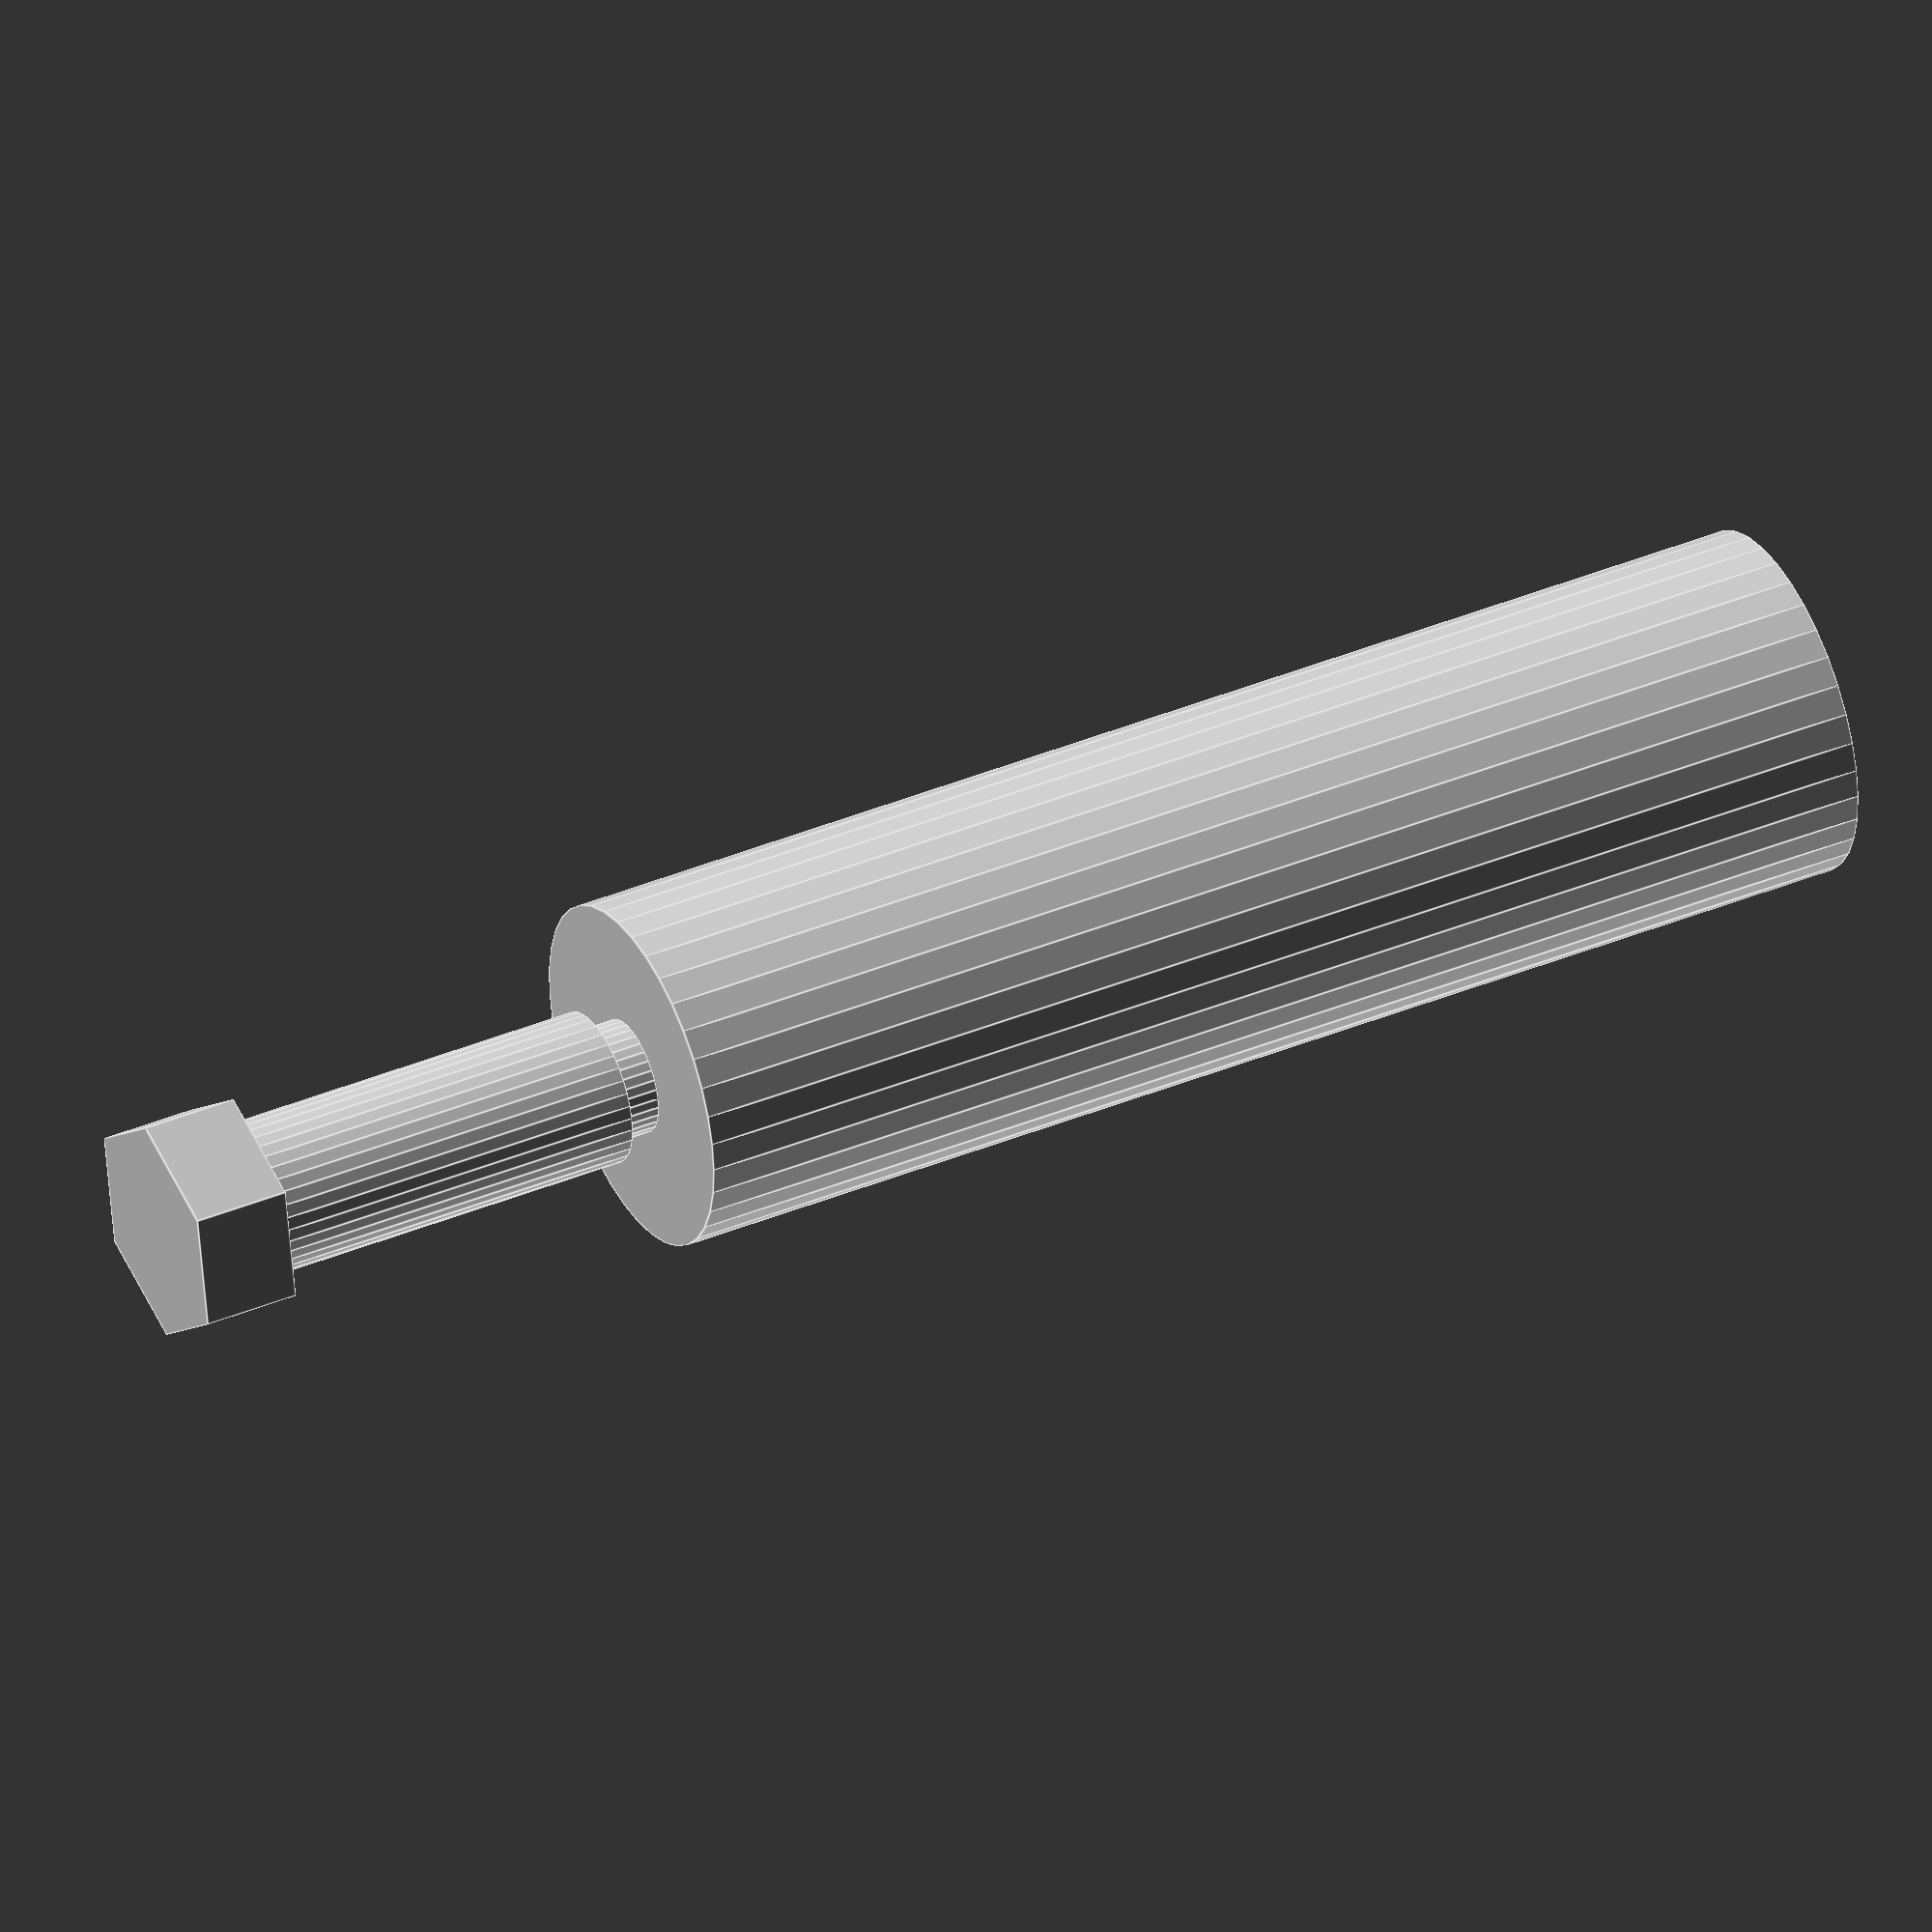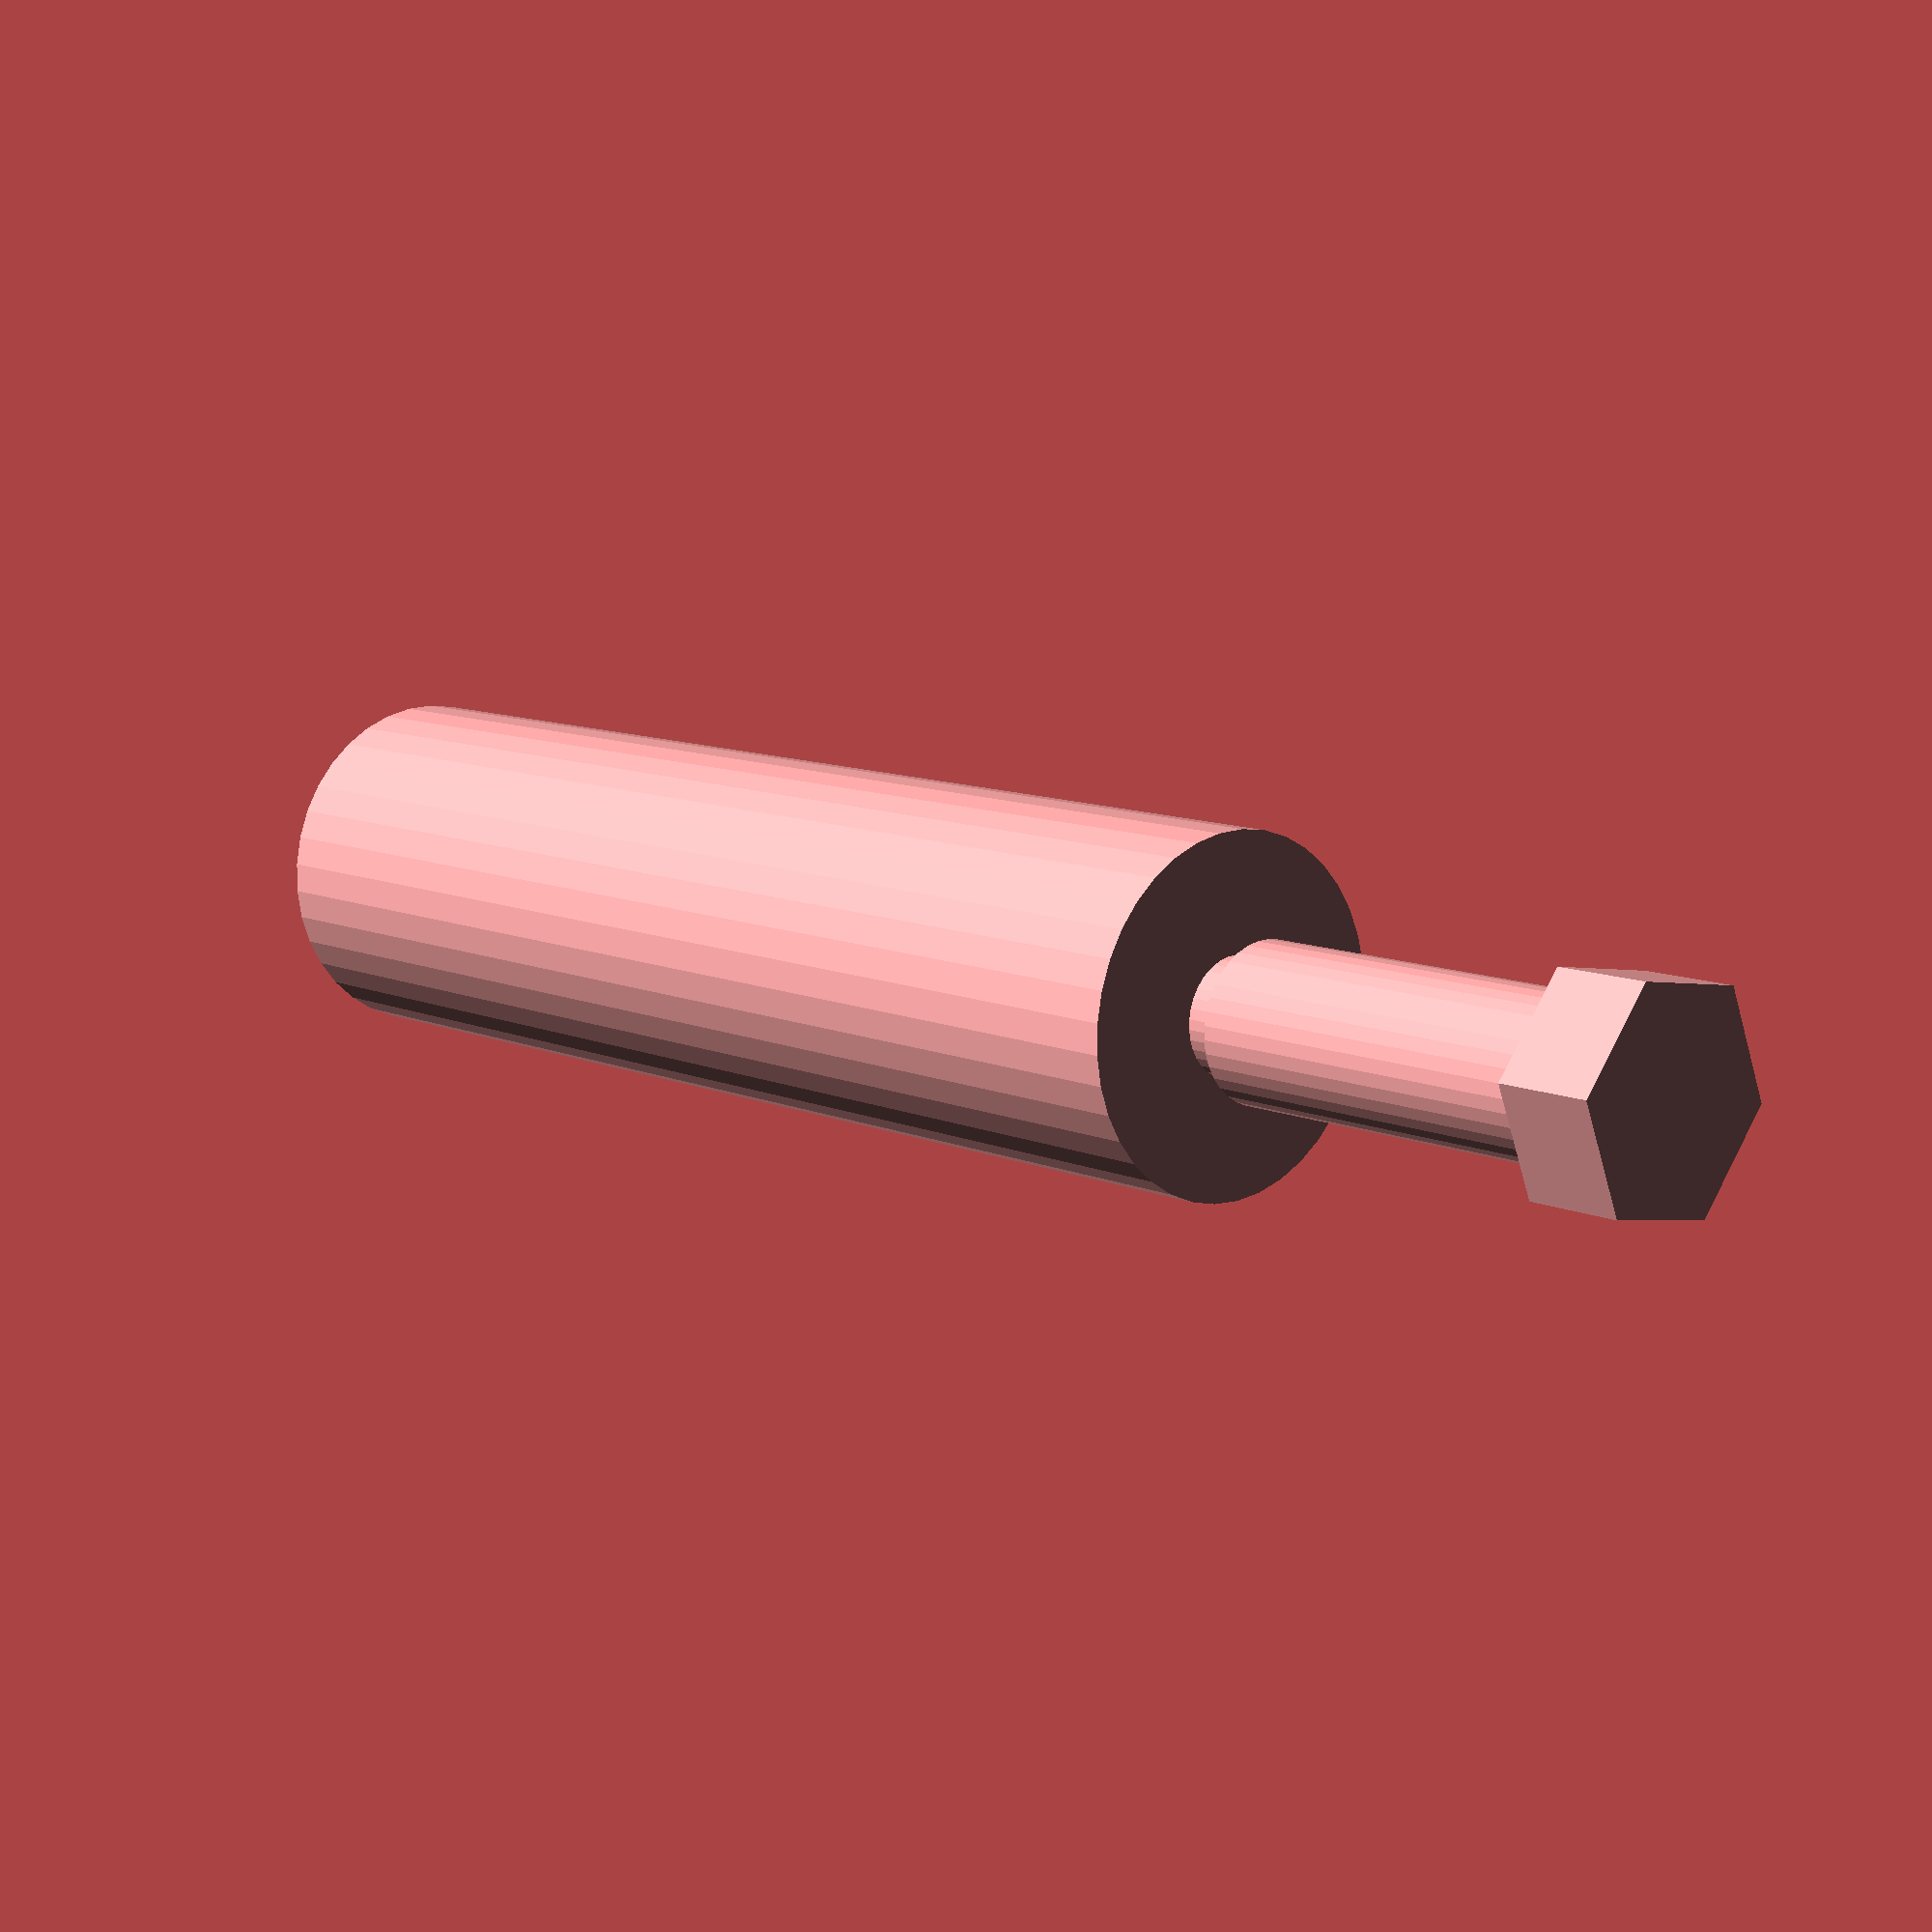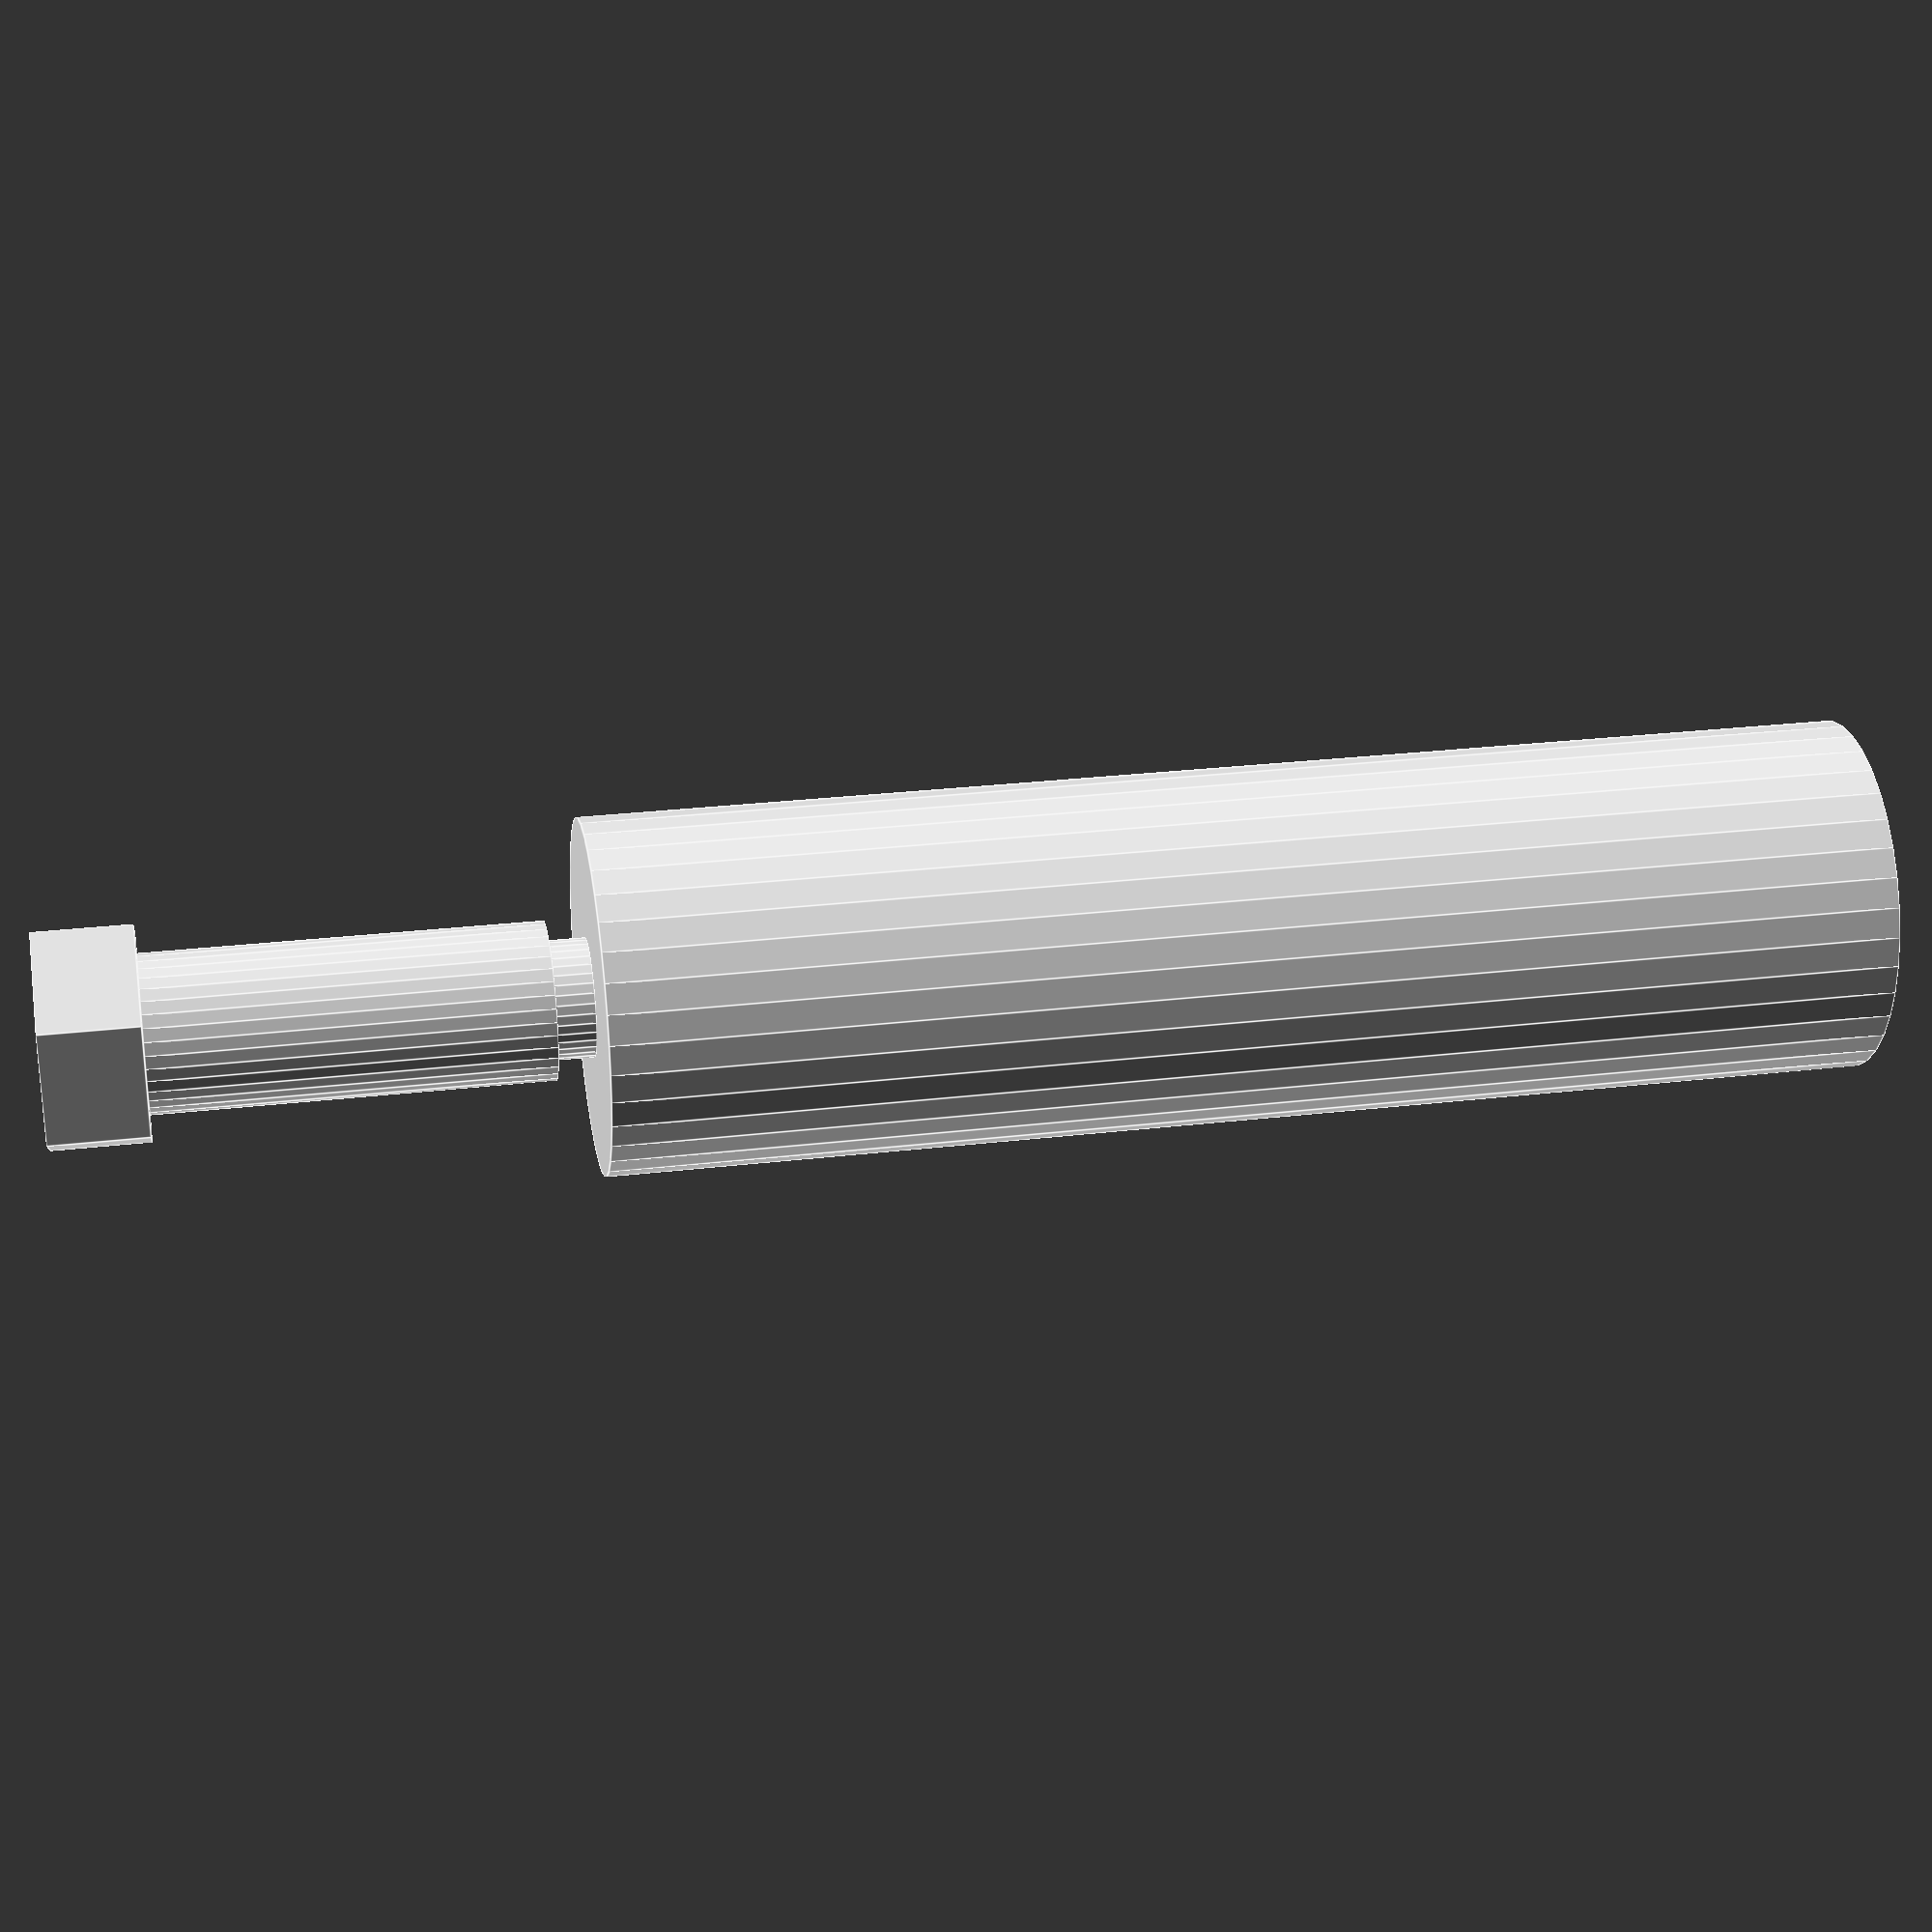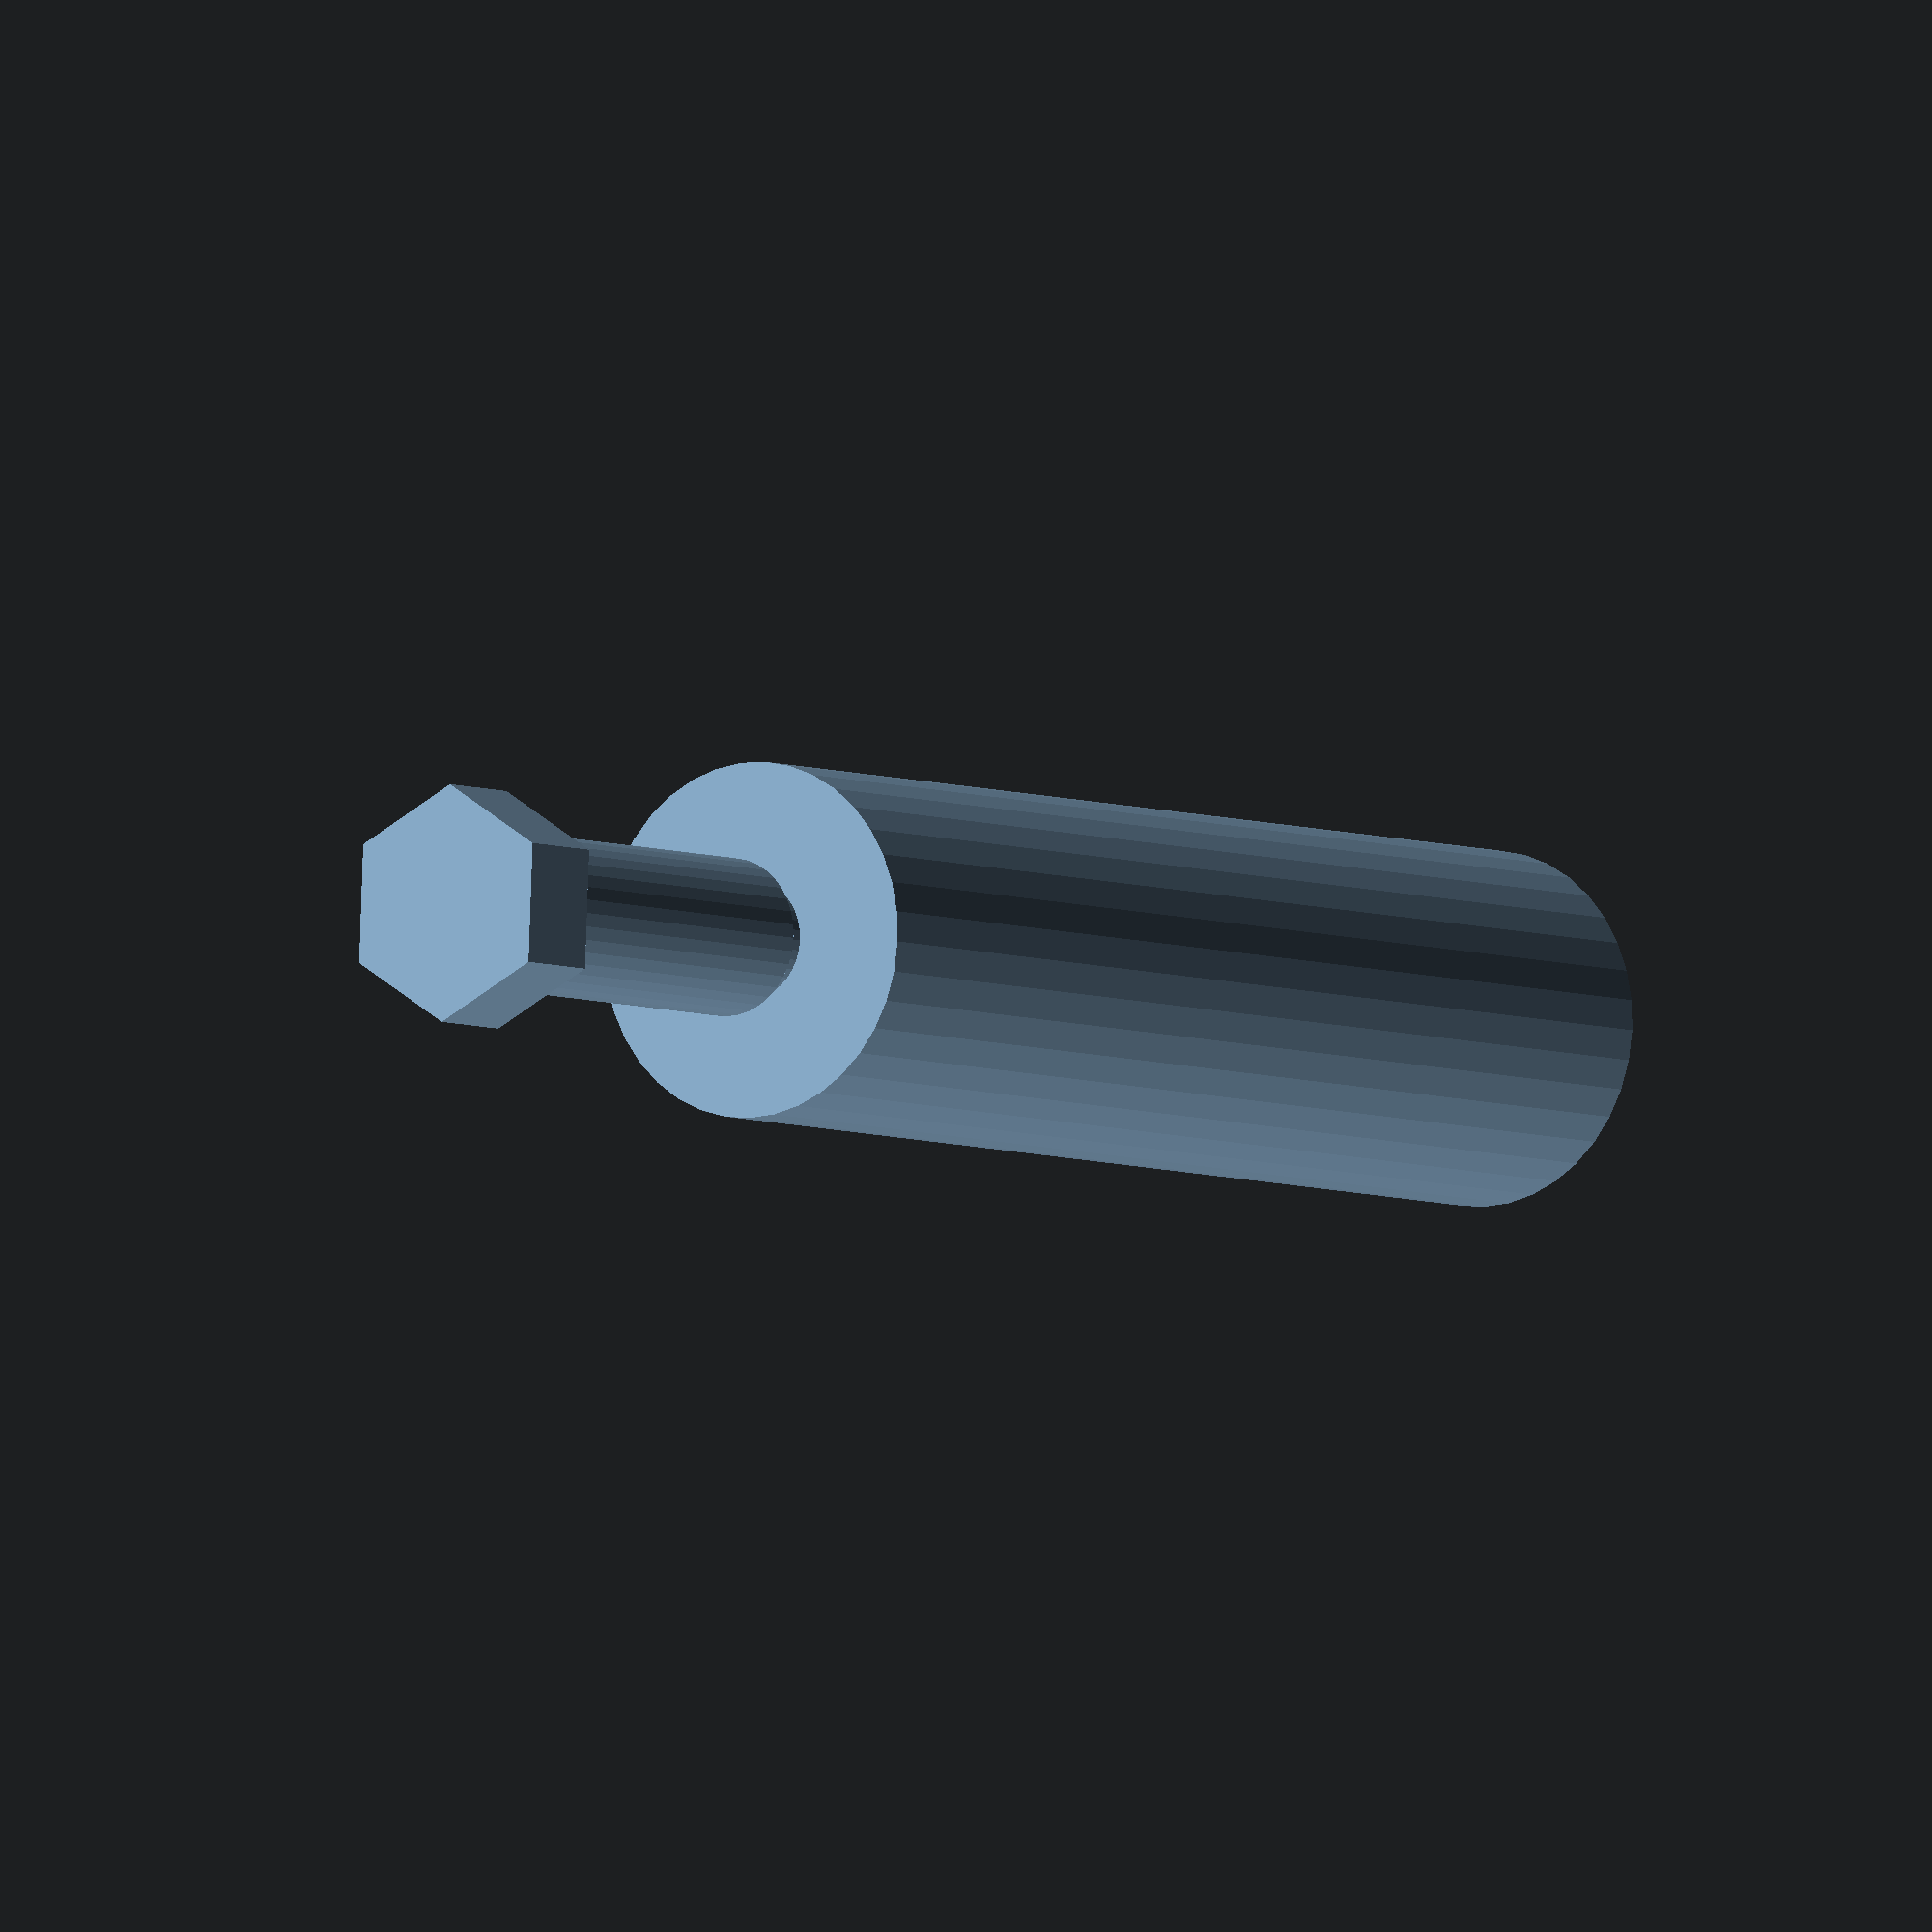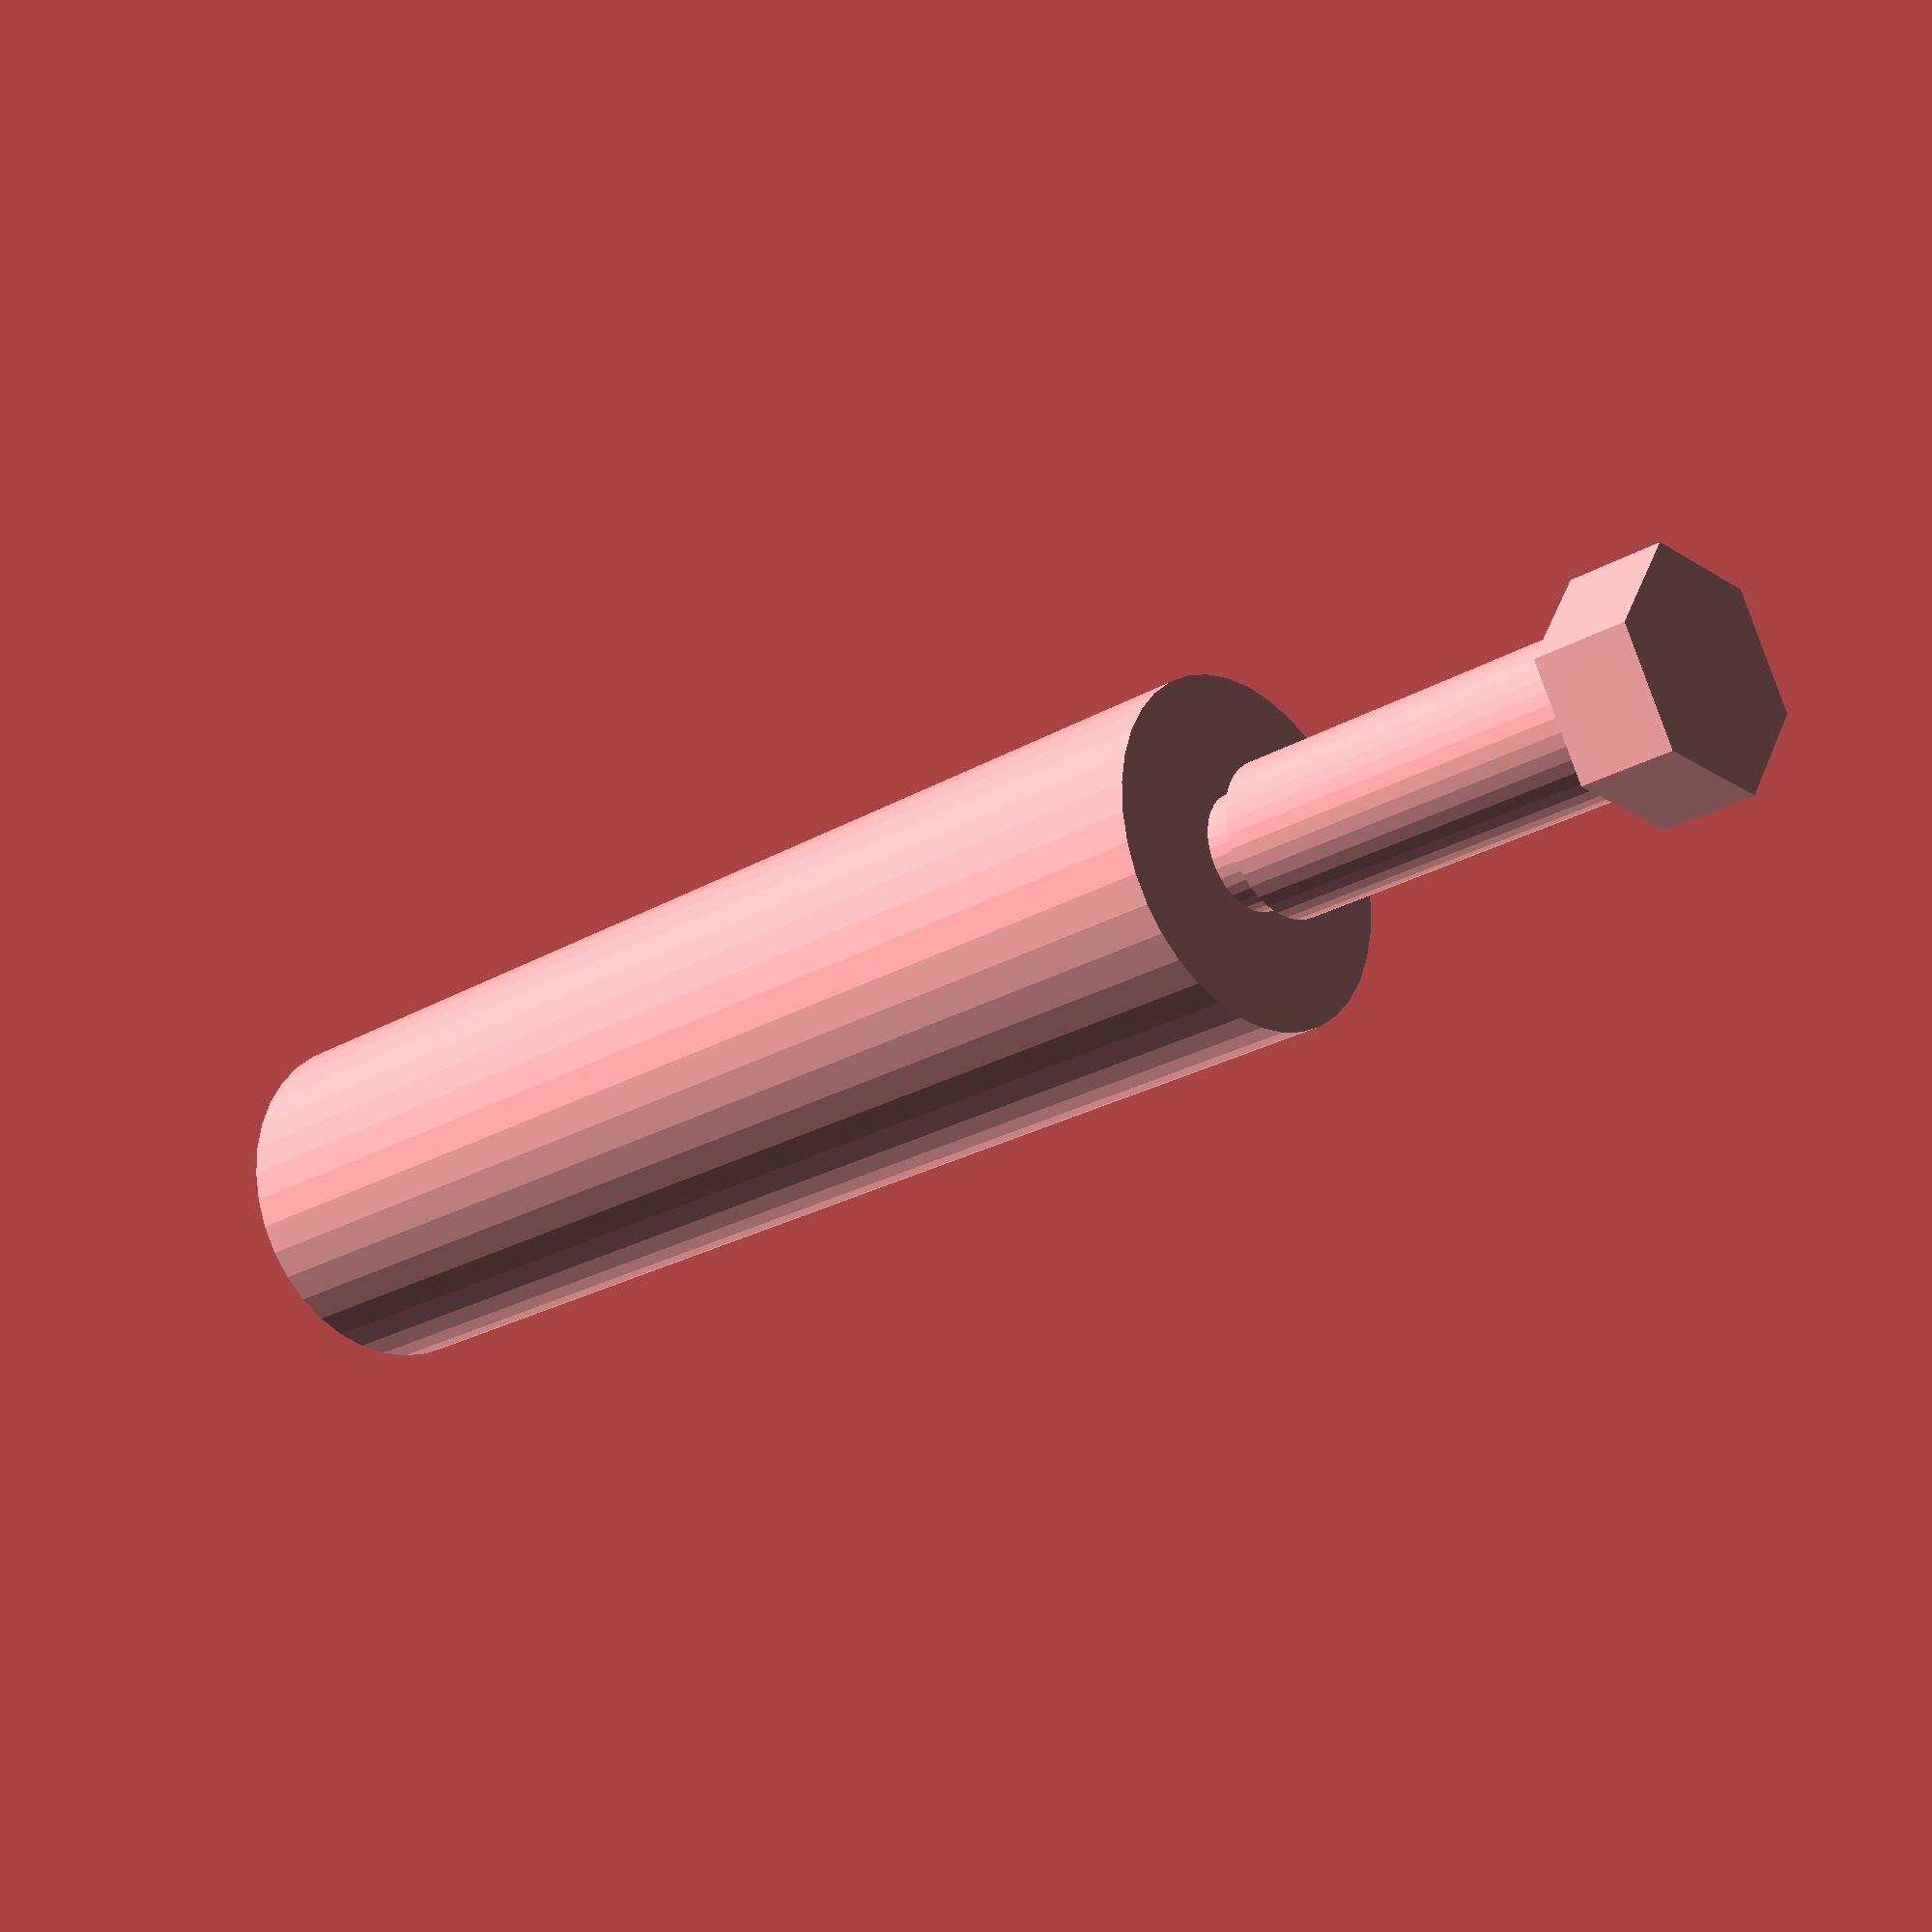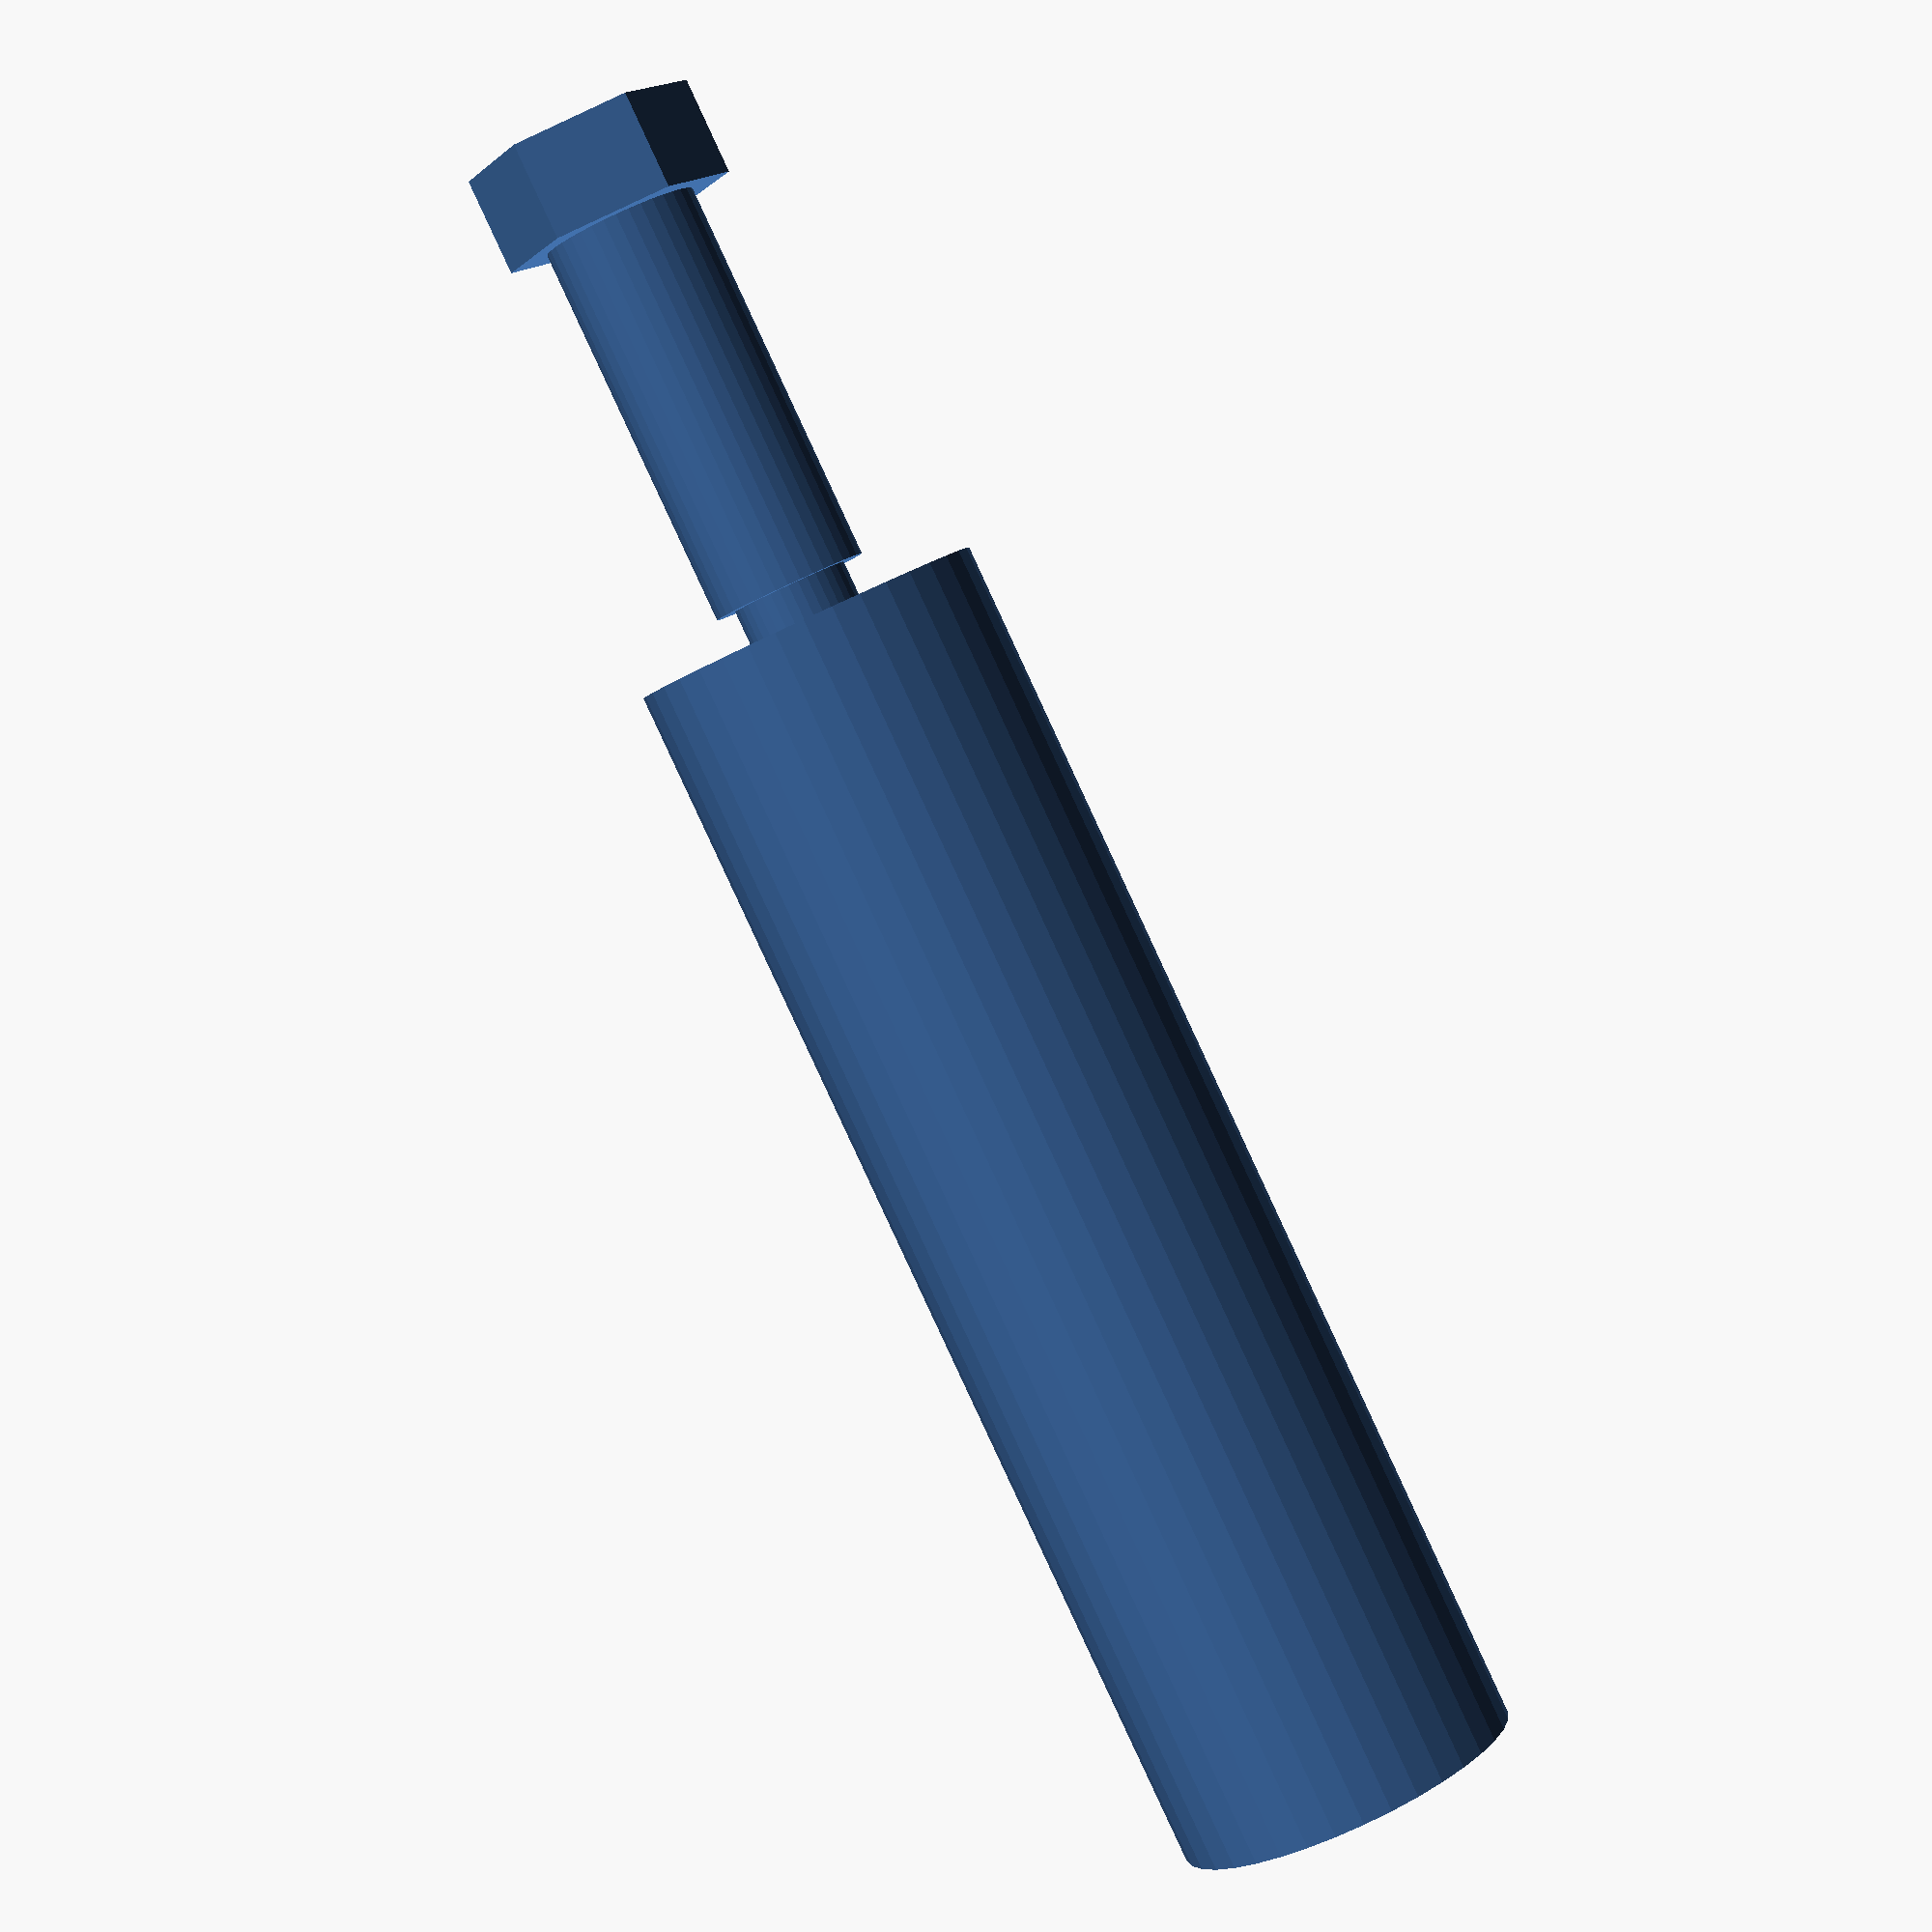
<openscad>
/*
    SDC2300 Battery Pack.

    Copyright 2022, Tim Molteno. tim@molteno.net
  
    This program is free software: you can redistribute it and/or modify
    it under the terms of the GNU General Public License as published by
    the Free Software Foundation, either version 3 of the License, or
    (at your option) any later version.

    This program is distributed in the hope that it will be useful,
    but WITHOUT ANY WARRANTY; without even the implied warranty of
    MERCHANTABILITY or FITNESS FOR A PARTICULAR PURPOSE.  See the
    GNU General Public License for more details.

    You should have received a copy of the GNU General Public License
    along with this program.  If not, see <http://www.gnu.org/licenses/>.
*/
$fn = 37;
pick_length = 16;
tip_radius = 2;
hold_radius = 11;

module b18650() {
    cylinder(d=18, h=65);
    translate([0,0,65]) cylinder(d=6, h=2);
}

module m8(len) {
    cylinder(d=8, h=len);
    translate([0,0,len]) cylinder(d=12, h=5, $fn=6);
}

b18650();
translate([0,0,67]) m8(20);

</openscad>
<views>
elev=141.0 azim=139.1 roll=117.5 proj=o view=edges
elev=170.0 azim=248.5 roll=222.1 proj=p view=wireframe
elev=332.8 azim=328.8 roll=79.7 proj=p view=edges
elev=184.8 azim=212.4 roll=145.3 proj=o view=solid
elev=204.2 azim=120.5 roll=225.6 proj=p view=wireframe
elev=86.6 azim=59.7 roll=24.9 proj=p view=wireframe
</views>
